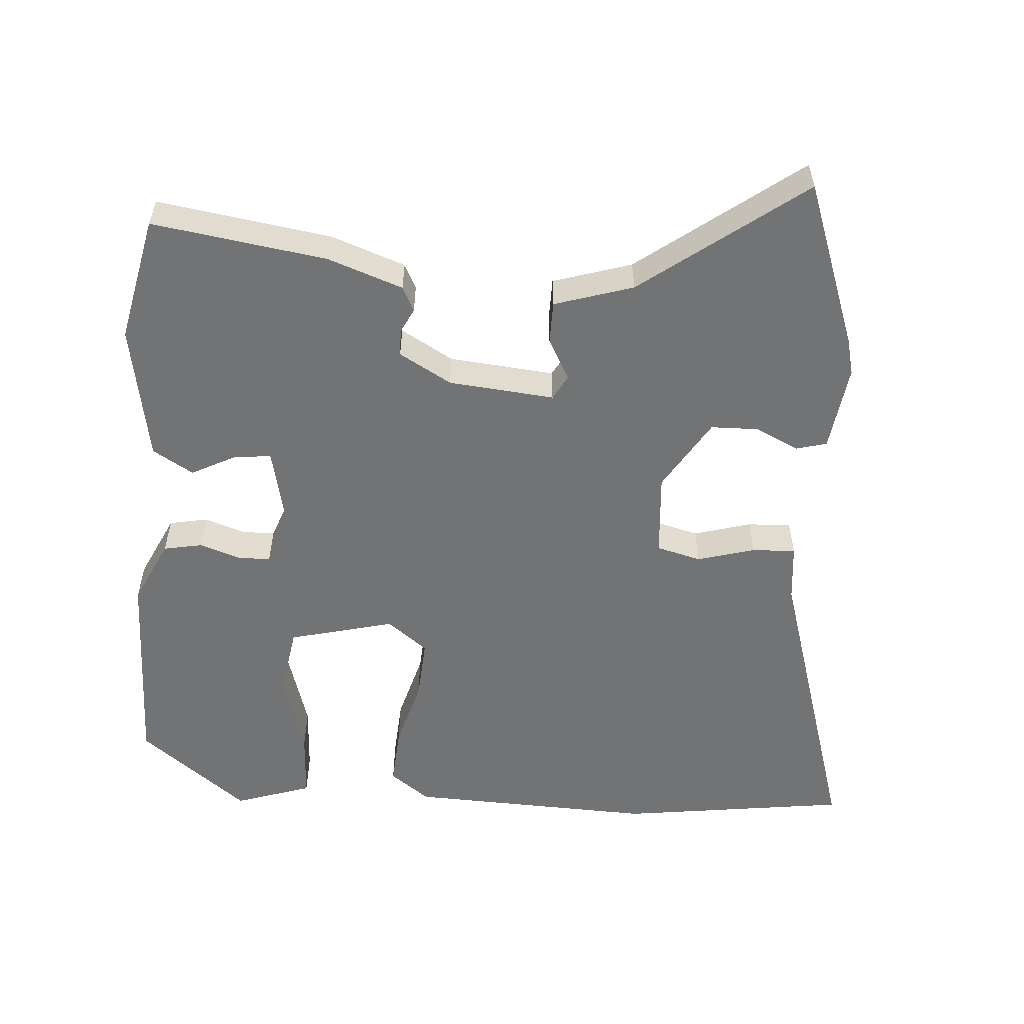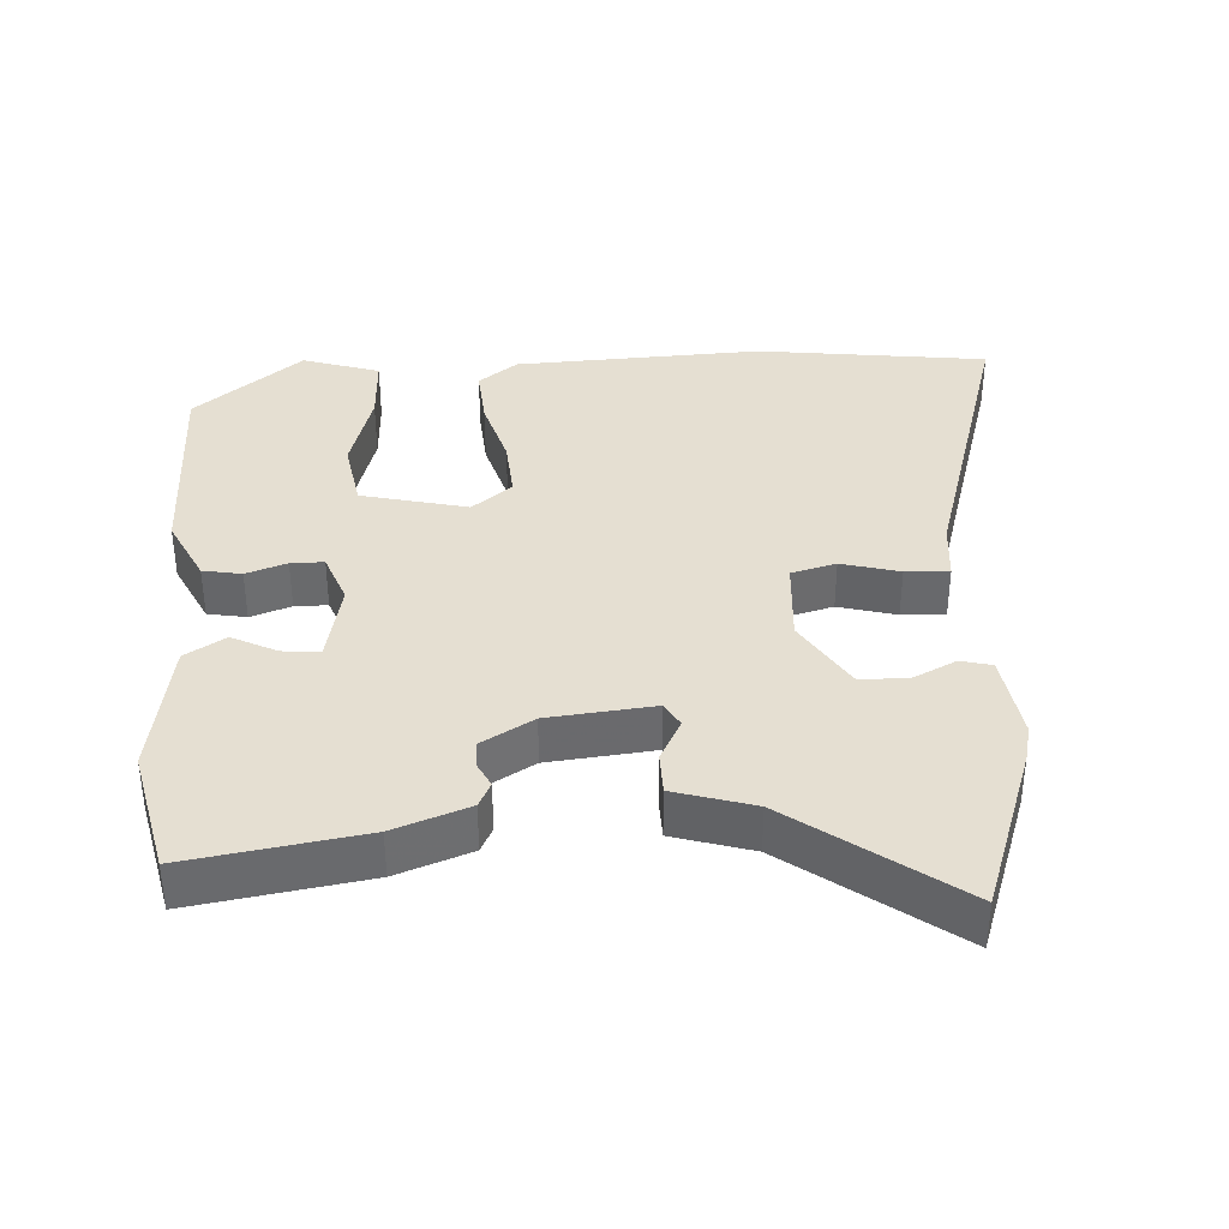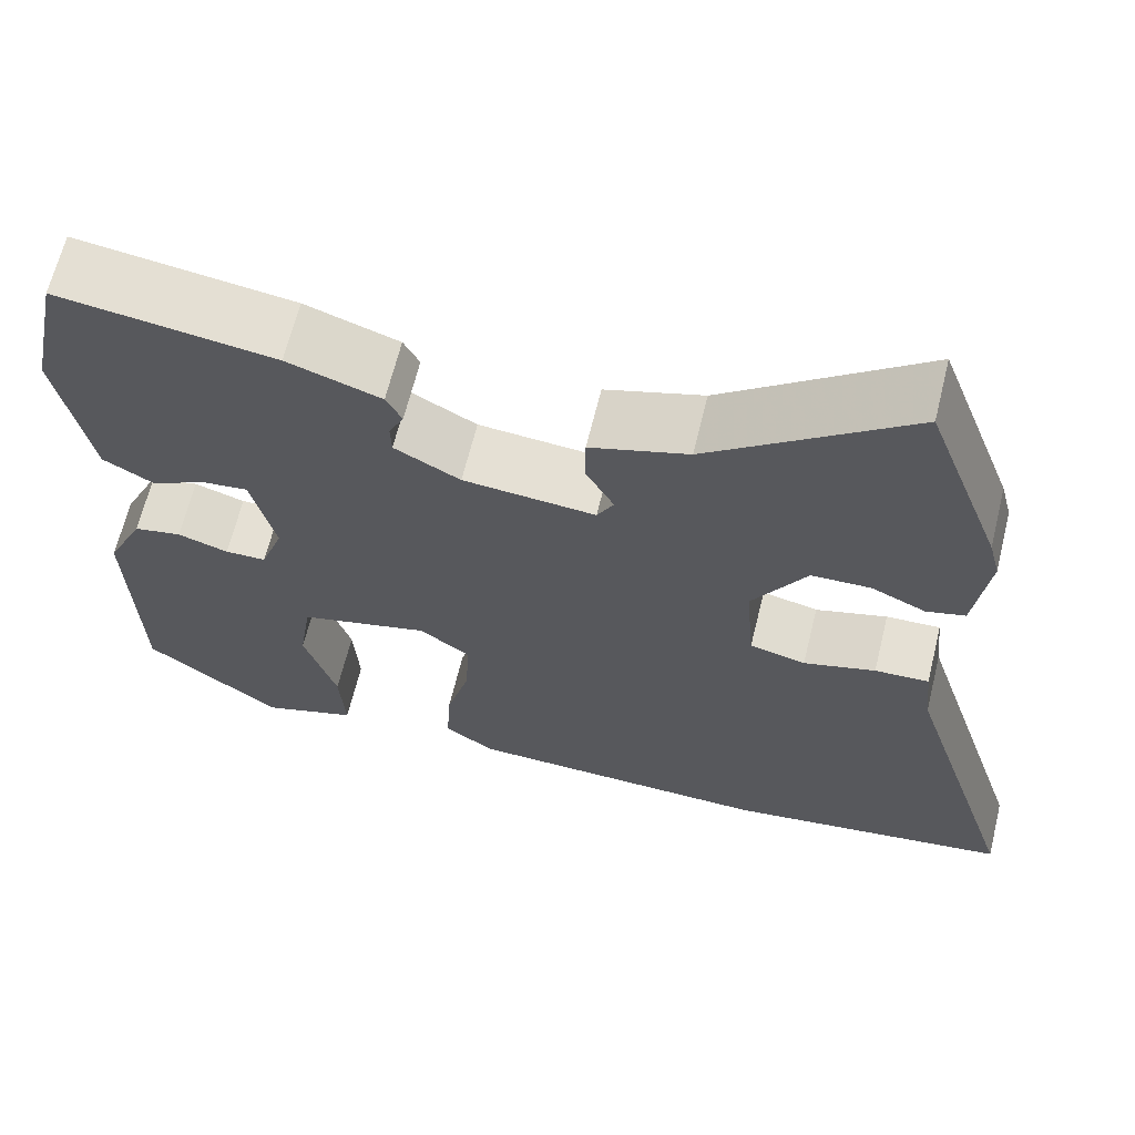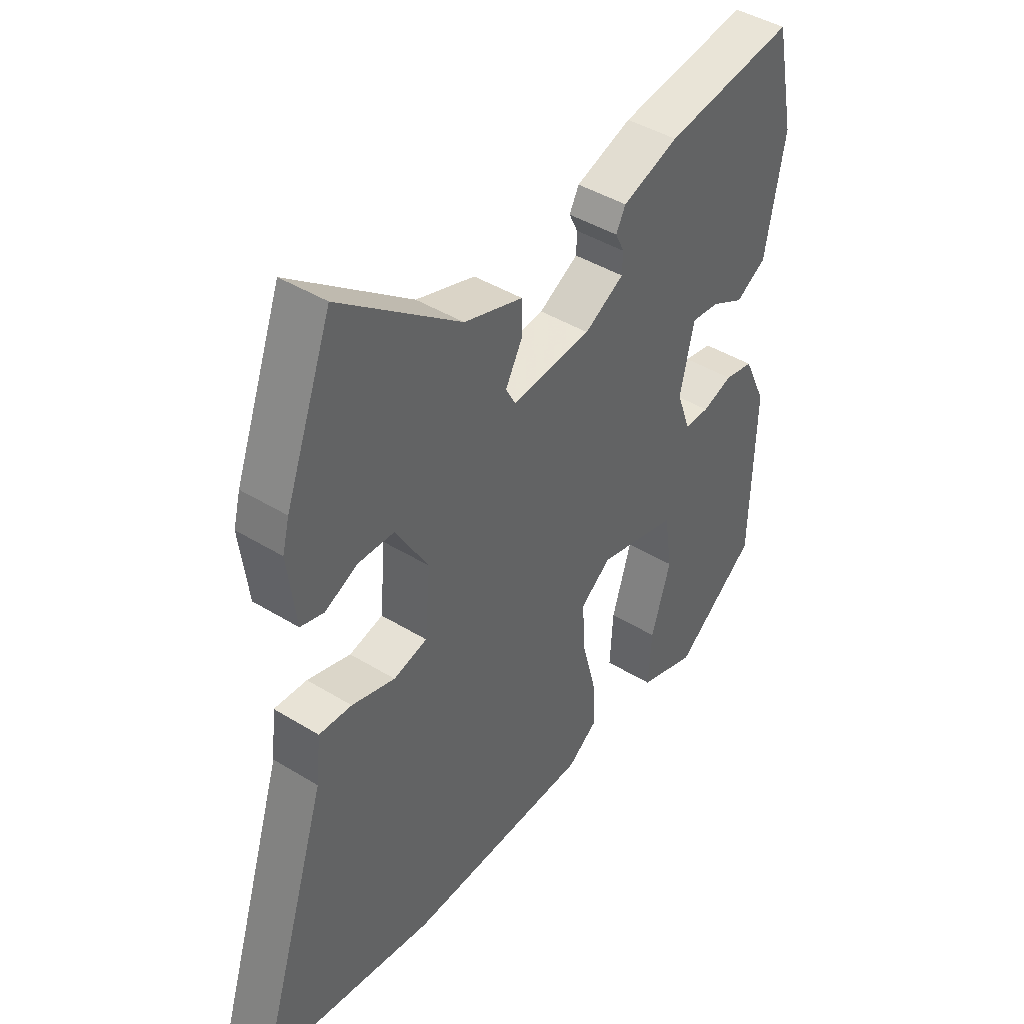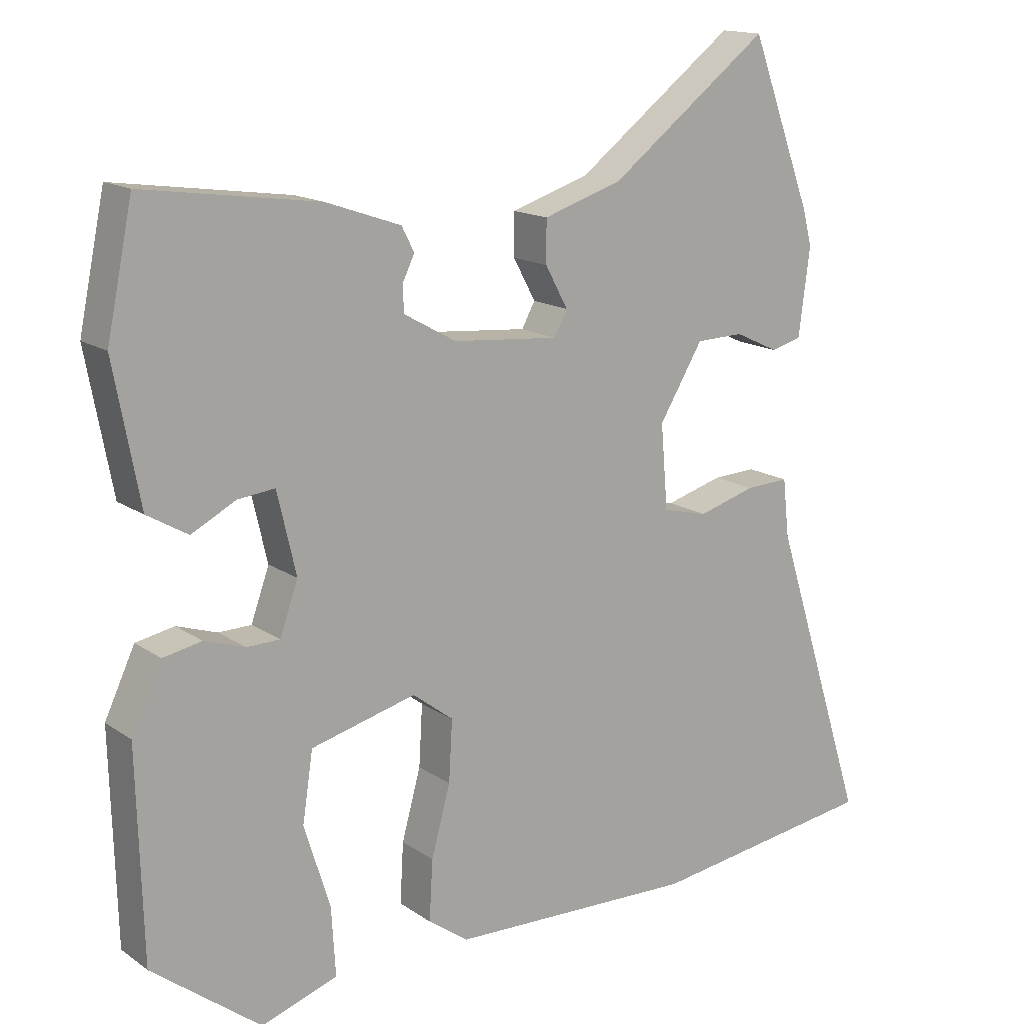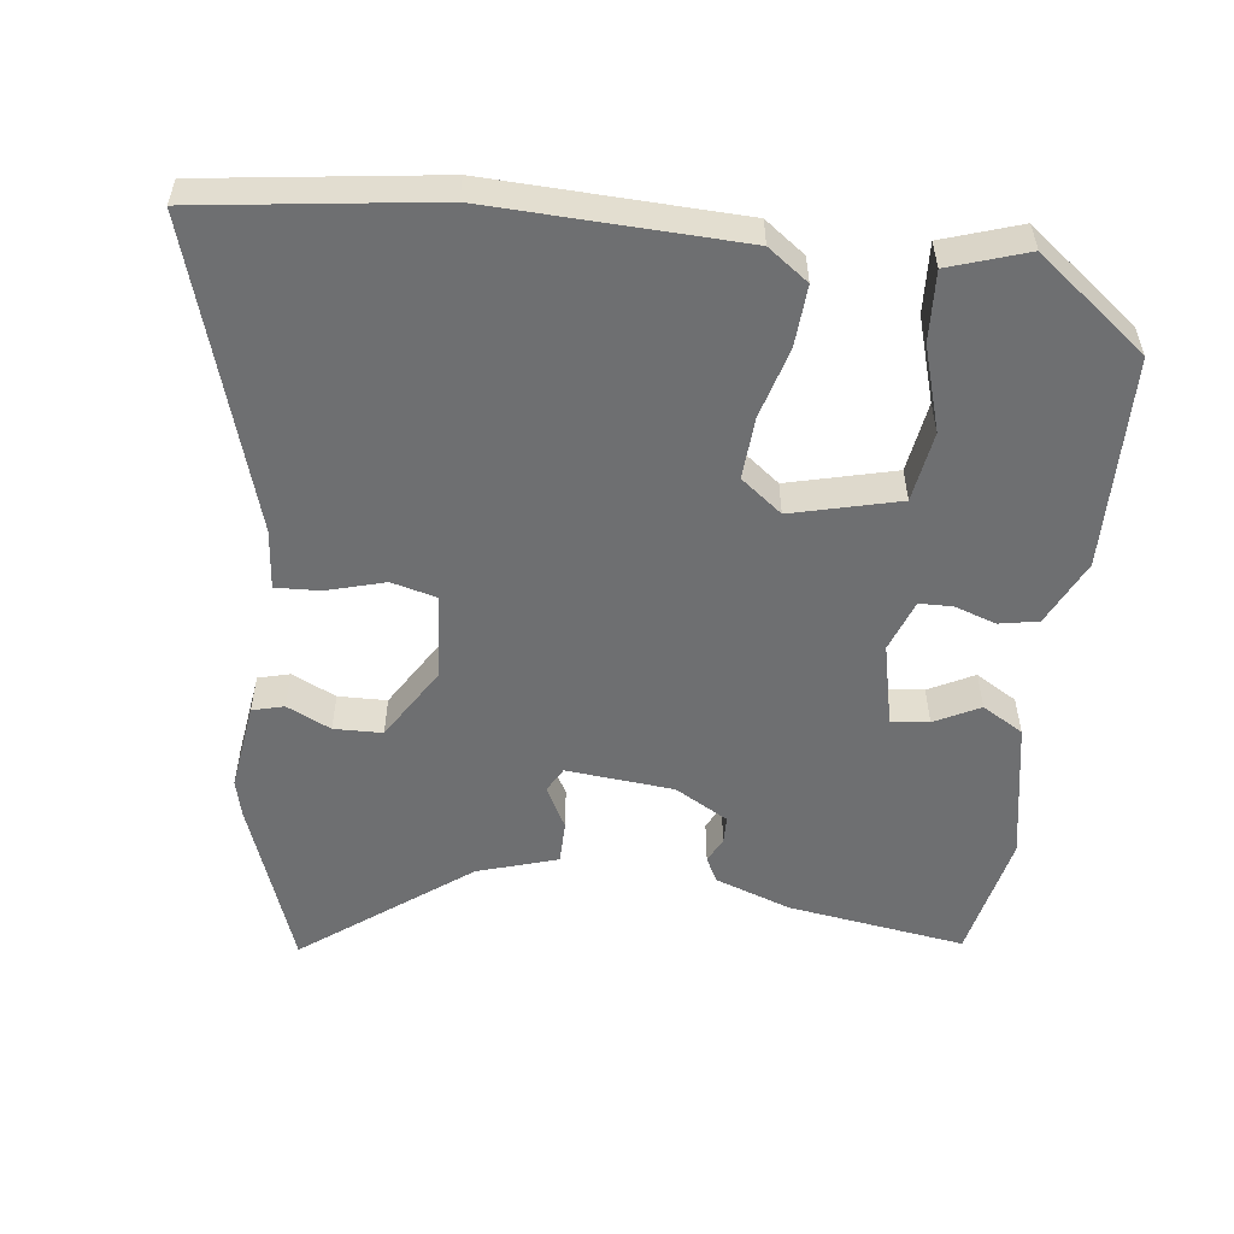
<metadata>
{"format":"obj","ext":"obj","renderer":"f3d","projection":"perspective","resolution":1024,"background":"white","views":[{"elev":-55.9,"azim":-4.6,"up":"+Y"},{"elev":37.3,"azim":-4.3,"up":"+Y"},{"elev":65.2,"azim":13.8,"up":"+Z"},{"elev":43.0,"azim":126.2,"up":"+Z"},{"elev":15.2,"azim":-35.3,"up":"+Z"},{"elev":-54.6,"azim":172.6,"up":"+Y"}]}
</metadata>
<code>
v -0.465 0.07 0.512
v -0.216 0.07 0.477
v -0.109 0.07 0.44
v -0.091 0.07 0.405
v -0.108 0.07 0.37
v -0.107 0.07 0.332
v -0.032 0.07 0.29
v 0.119 0.07 0.277
v 0.138 0.07 0.312
v 0.106 0.07 0.371
v 0.106 0.07 0.431
v 0.218 0.07 0.467
v 0.447 0.07 0.642
v 0.535 0.07 0.405
v 0.548 0.07 0.354
v 0.532 0.07 0.23
v 0.488 0.07 0.218
v 0.426 0.07 0.247
v 0.358 0.07 0.245
v 0.296 0.07 0.142
v 0.306 0.07 0.022
v 0.37 0.07 0.006
v 0.452 0.07 0.03
v 0.514 0.07 0.033
v 0.523 0.07 -0.05
v 0.658 0.07 -0.477
v 0.331 0.07 -0.524
v -0.021 0.07 -0.514
v -0.078 0.07 -0.473
v -0.073 0.07 -0.387
v -0.046 0.07 -0.288
v -0.041 0.07 -0.201
v -0.099 0.07 -0.157
v -0.249 0.07 -0.196
v -0.264 0.07 -0.295
v -0.227 0.07 -0.413
v -0.221 0.07 -0.511
v -0.33 0.07 -0.548
v -0.485 0.07 -0.429
v -0.493 0.07 -0.132
v -0.45 0.07 -0.04
v -0.395 0.07 -0.029
v -0.337 0.07 -0.048
v -0.29 0.07 -0.047
v -0.264 0.07 0.026
v -0.291 0.07 0.142
v -0.344 0.07 0.136
v -0.407 0.07 0.103
v -0.465 0.07 0.137
v -0.502 0.07 0.333
v -0.465 0 0.512
v -0.216 0 0.477
v -0.109 0 0.44
v -0.091 0 0.405
v -0.108 0 0.37
v -0.107 0 0.332
v -0.032 0 0.29
v 0.119 0 0.277
v 0.138 0 0.312
v 0.106 0 0.371
v 0.106 0 0.431
v 0.218 0 0.467
v 0.447 0 0.642
v 0.535 0 0.405
v 0.548 0 0.354
v 0.532 0 0.23
v 0.488 0 0.218
v 0.426 0 0.247
v 0.358 0 0.245
v 0.296 0 0.142
v 0.306 0 0.022
v 0.37 0 0.006
v 0.452 0 0.03
v 0.514 0 0.033
v 0.523 0 -0.05
v 0.658 0 -0.477
v 0.331 0 -0.524
v -0.021 0 -0.514
v -0.078 0 -0.473
v -0.073 0 -0.387
v -0.046 0 -0.288
v -0.041 0 -0.201
v -0.099 0 -0.157
v -0.249 0 -0.196
v -0.264 0 -0.295
v -0.227 0 -0.413
v -0.221 0 -0.511
v -0.33 0 -0.548
v -0.485 0 -0.429
v -0.493 0 -0.132
v -0.45 0 -0.04
v -0.395 0 -0.029
v -0.337 0 -0.048
v -0.29 0 -0.047
v -0.264 0 0.026
v -0.291 0 0.142
v -0.344 0 0.136
v -0.407 0 0.103
v -0.465 0 0.137
v -0.502 0 0.333
f 3 4 5
f 2 3 5
f 1 2 5
f 50 1 5
f 49 50 5
f 48 49 5
f 47 48 5
f 46 47 5 6
f 45 46 6 7
f 44 45 7 8
f 41 42 43
f 40 41 43
f 39 40 43
f 38 39 43
f 37 38 43
f 35 36 37
f 35 37 43
f 34 35 43 44
f 29 30 31
f 28 29 31
f 27 28 31
f 26 27 31
f 25 26 31
f 25 31 32
f 24 25 32
f 23 24 32
f 22 23 32
f 21 22 32 33
f 16 17 18
f 15 16 18
f 14 15 18
f 13 14 18
f 12 13 18
f 12 18 19
f 11 12 19
f 10 11 19
f 9 10 19
f 8 9 19 20
f 33 34 44
f 21 33 44
f 20 21 44
f 8 20 44
f 55 54 53
f 55 53 52
f 55 52 51
f 55 51 100
f 55 100 99
f 55 99 98
f 55 98 97
f 56 55 97 96
f 57 56 96 95
f 58 57 95 94
f 93 92 91
f 93 91 90
f 93 90 89
f 93 89 88
f 93 88 87
f 87 86 85
f 93 87 85
f 94 93 85 84
f 81 80 79
f 81 79 78
f 81 78 77
f 81 77 76
f 81 76 75
f 82 81 75
f 82 75 74
f 82 74 73
f 82 73 72
f 83 82 72 71
f 68 67 66
f 68 66 65
f 68 65 64
f 68 64 63
f 68 63 62
f 69 68 62
f 69 62 61
f 69 61 60
f 69 60 59
f 70 69 59 58
f 94 84 83
f 94 83 71
f 94 71 70
f 94 70 58
f 1 51 52 2
f 2 52 53 3
f 3 53 54 4
f 4 54 55 5
f 5 55 56 6
f 6 56 57 7
f 7 57 58 8
f 8 58 59 9
f 9 59 60 10
f 10 60 61 11
f 11 61 62 12
f 12 62 63 13
f 13 63 64 14
f 14 64 65 15
f 15 65 66 16
f 16 66 67 17
f 17 67 68 18
f 18 68 69 19
f 19 69 70 20
f 20 70 71 21
f 21 71 72 22
f 22 72 73 23
f 23 73 74 24
f 24 74 75 25
f 25 75 76 26
f 26 76 77 27
f 27 77 78 28
f 28 78 79 29
f 29 79 80 30
f 30 80 81 31
f 31 81 82 32
f 32 82 83 33
f 33 83 84 34
f 34 84 85 35
f 35 85 86 36
f 36 86 87 37
f 37 87 88 38
f 38 88 89 39
f 39 89 90 40
f 40 90 91 41
f 41 91 92 42
f 42 92 93 43
f 43 93 94 44
f 44 94 95 45
f 45 95 96 46
f 46 96 97 47
f 47 97 98 48
f 48 98 99 49
f 49 99 100 50
f 50 100 51 1

</code>
